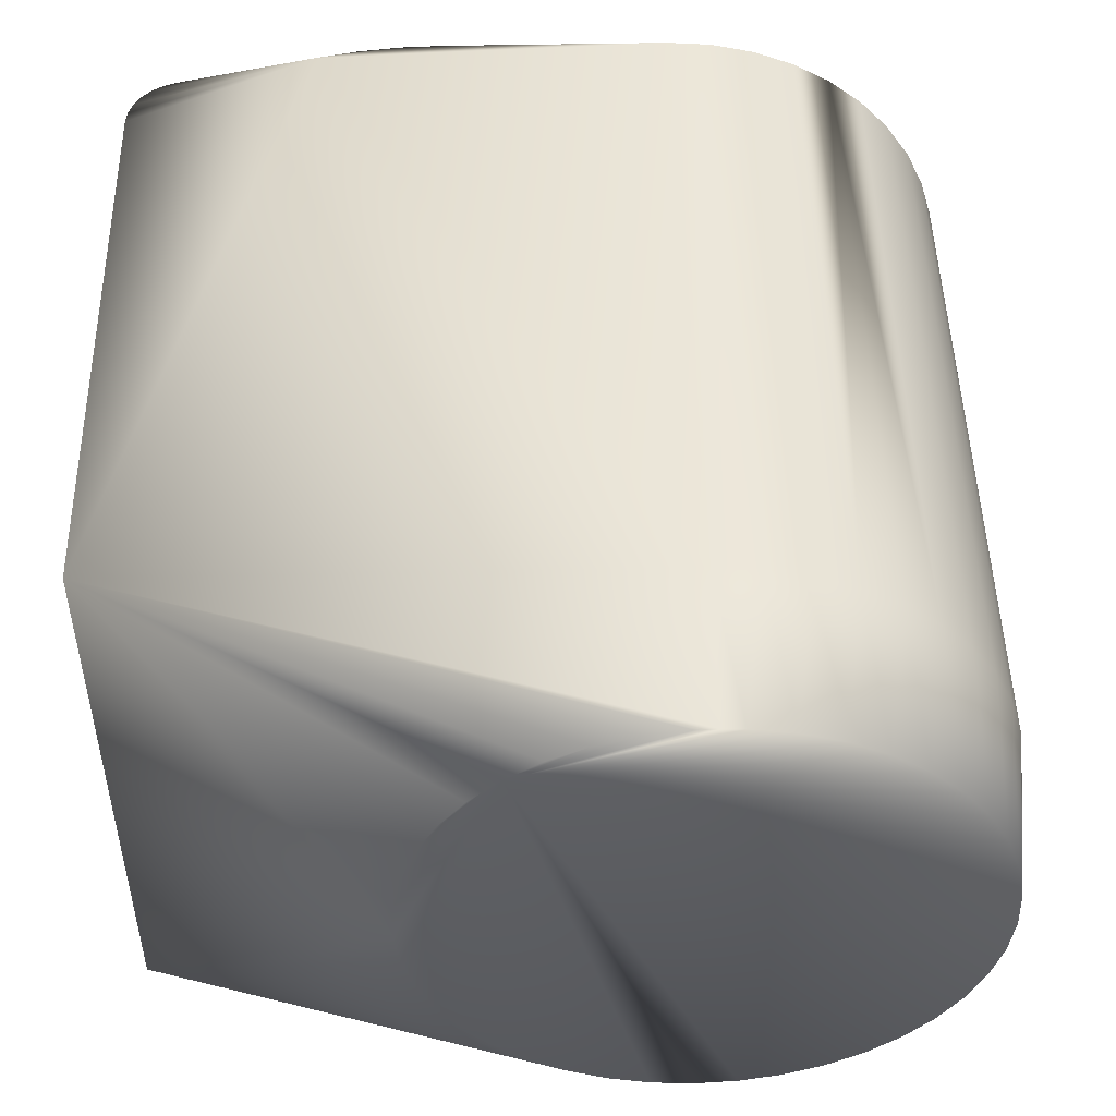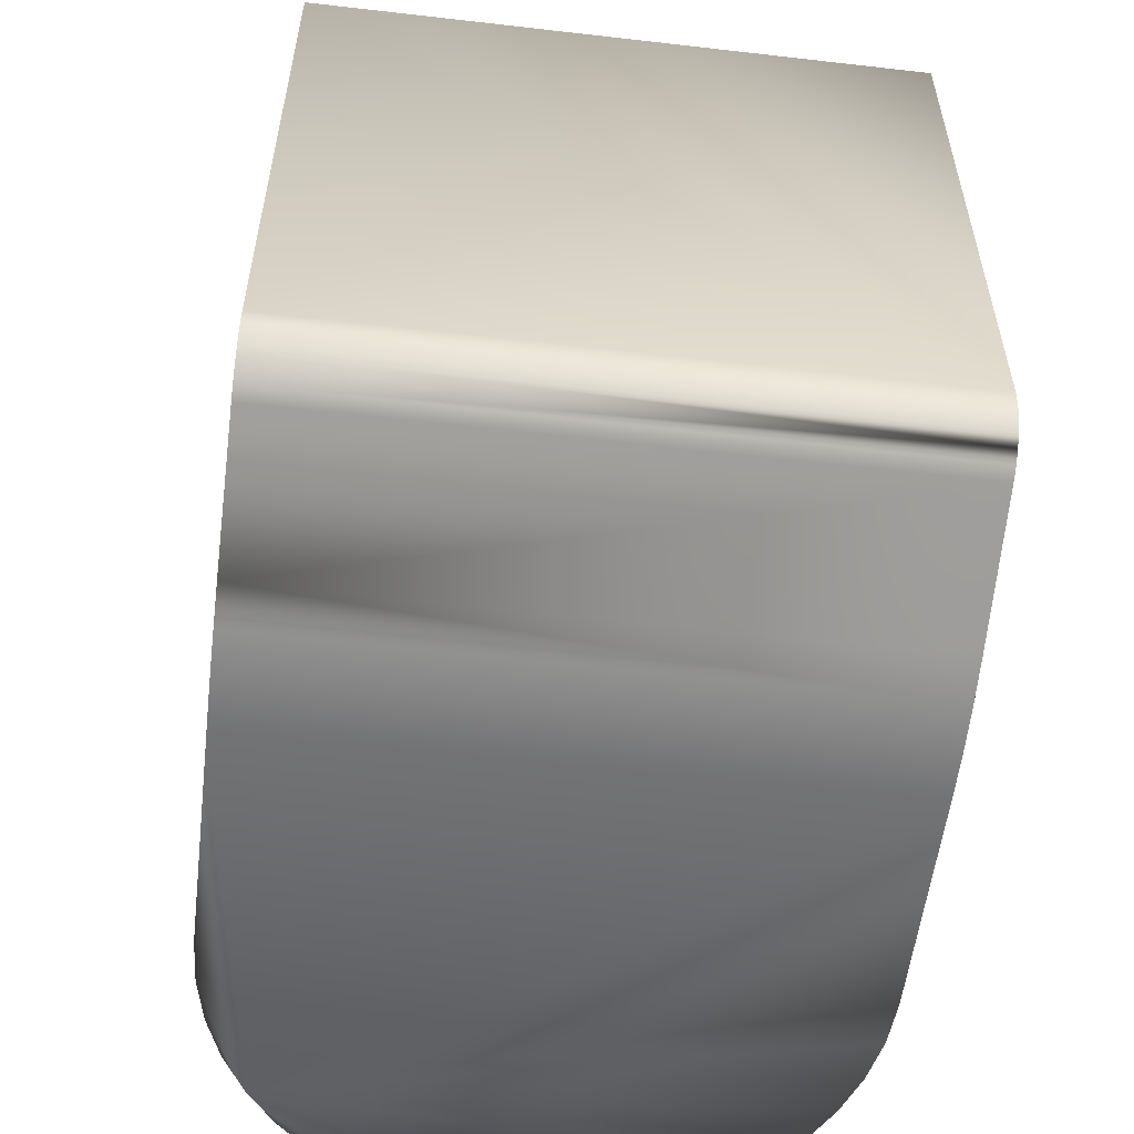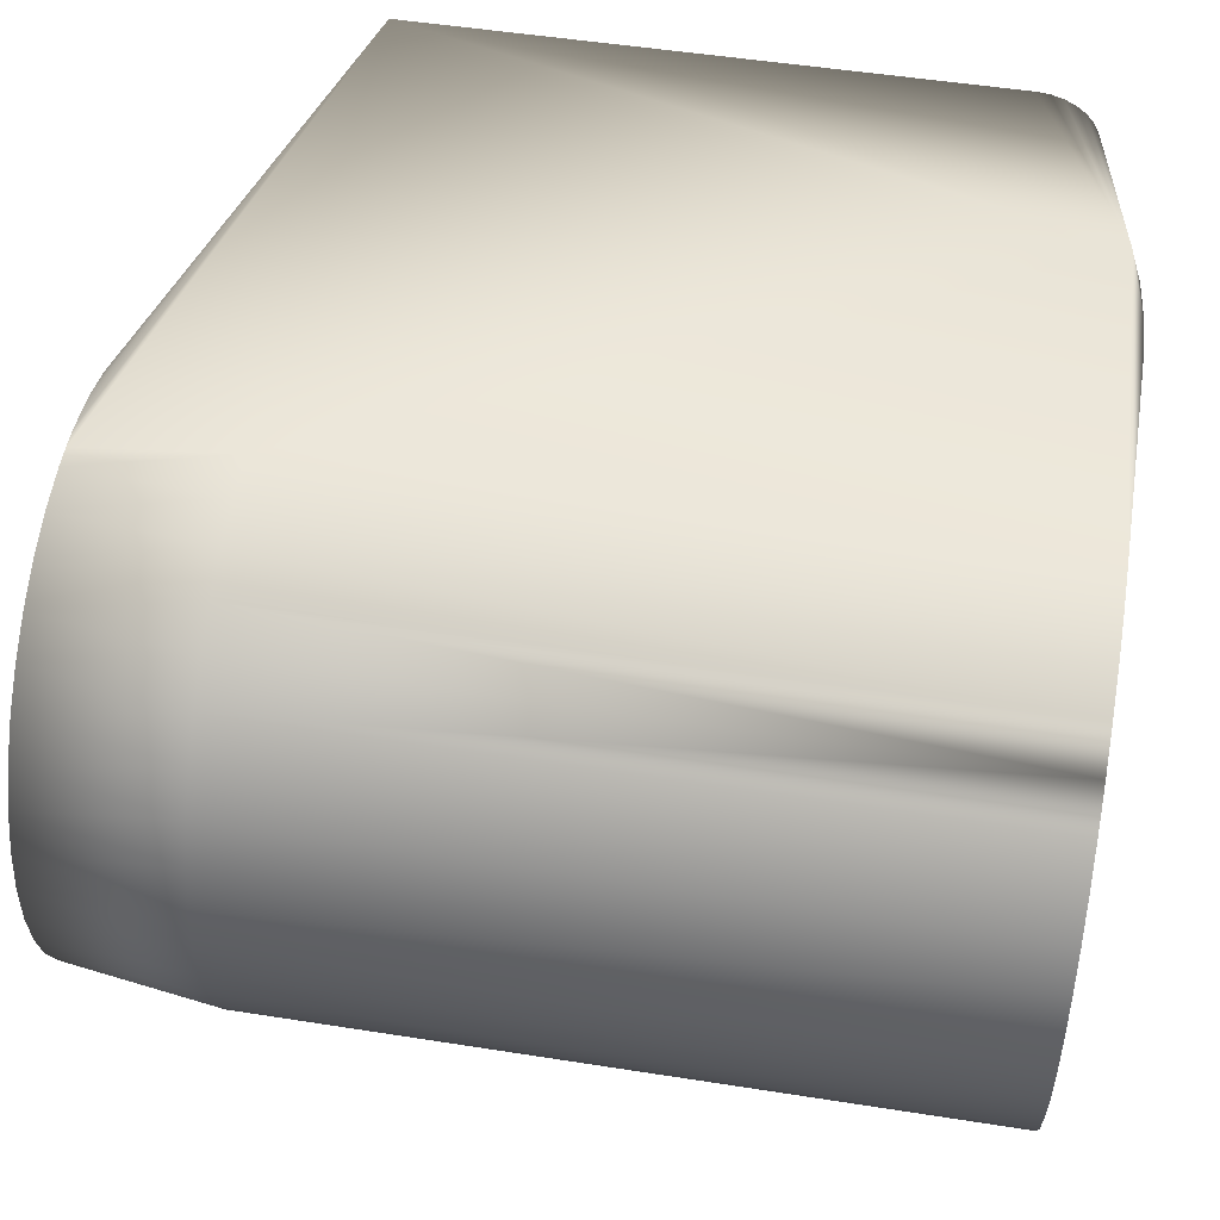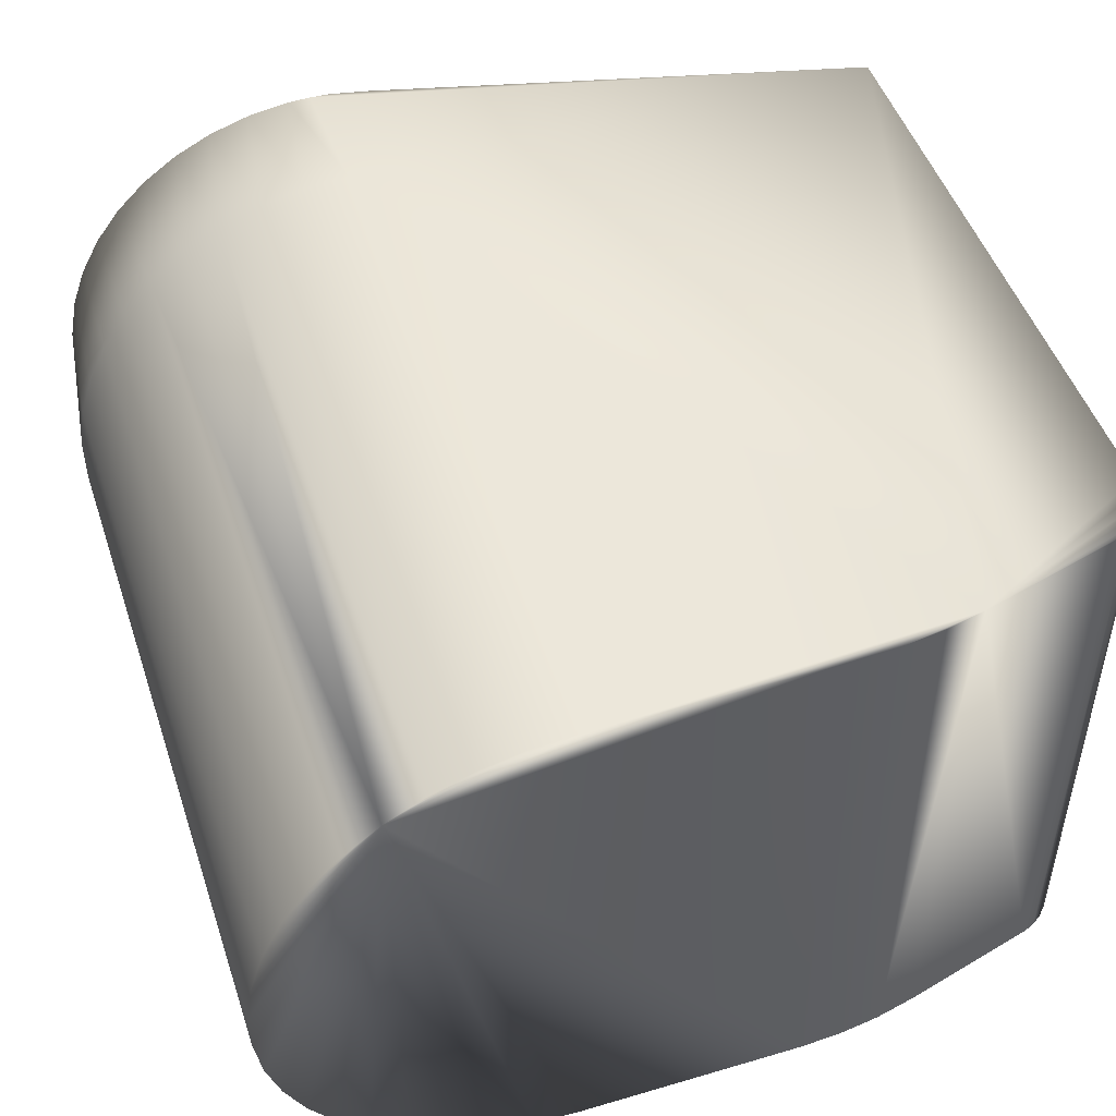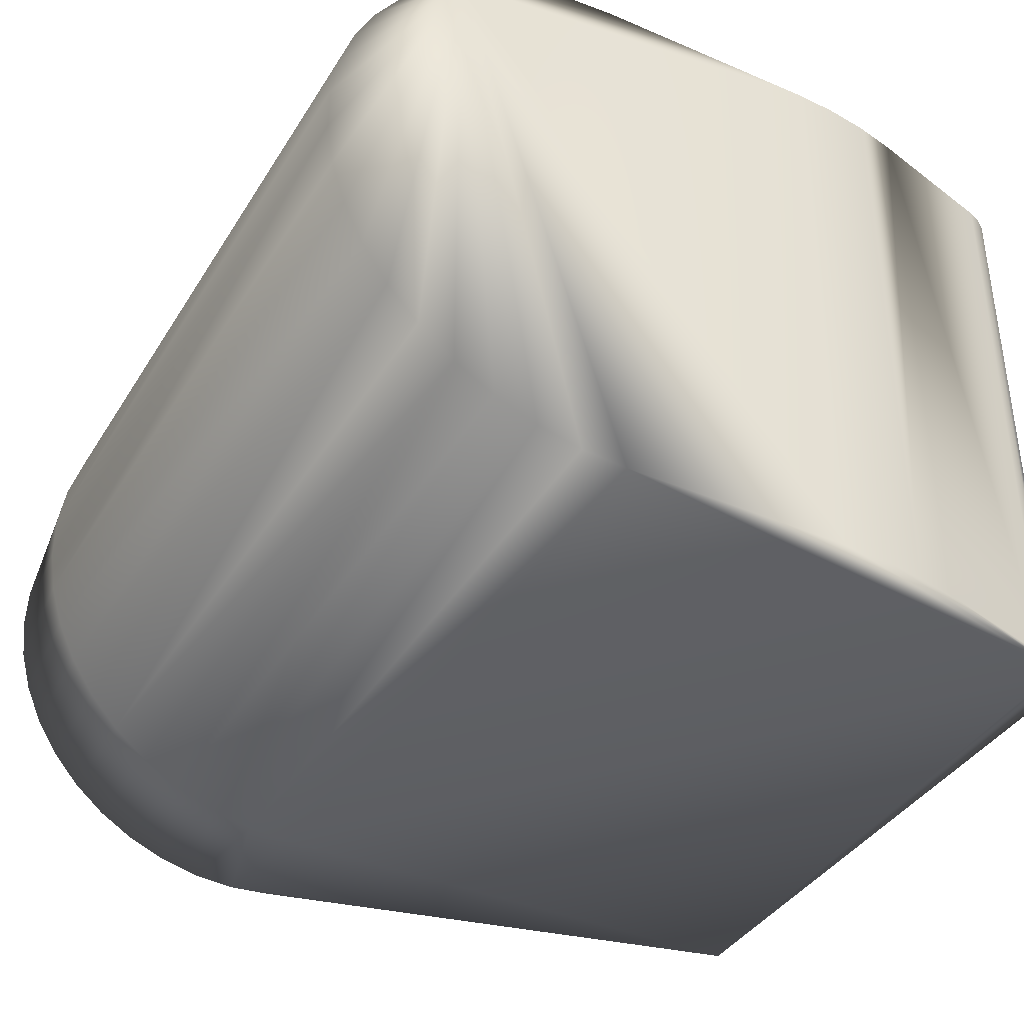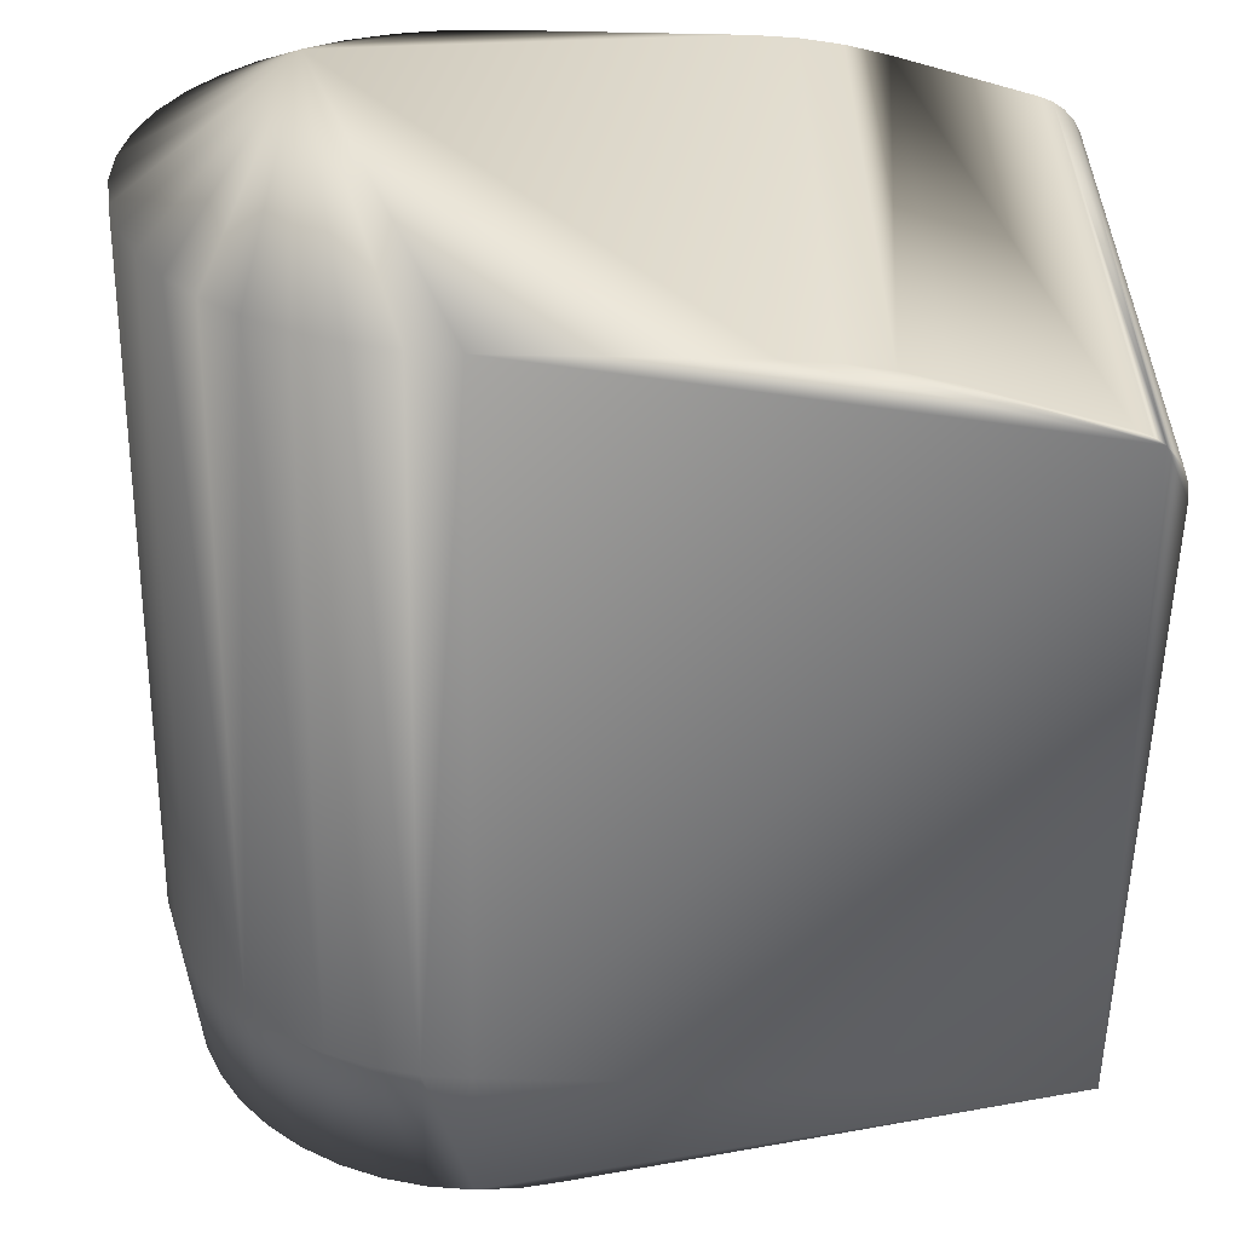
<metadata>
{"format":"obj","ext":"obj","renderer":"f3d","projection":"perspective","resolution":1024,"background":"white","views":[{"elev":48.5,"azim":178.7,"up":"+Z"},{"elev":-55.8,"azim":83.1,"up":"+Y"},{"elev":52.0,"azim":-80.4,"up":"+Z"},{"elev":48.6,"azim":-18.2,"up":"+Z"},{"elev":-38.4,"azim":-28.4,"up":"+Z"},{"elev":-55.9,"azim":-1.2,"up":"+Z"}]}
</metadata>
<code>
v 0.006267 -0.008448 -0.01537
v 0.006267 -0.008448 0.01537
v 0.006267 0.02223 0.01537
v 0.006267 0.02223 -0.01537
v 0.006192 -0.009135 0.01537
v 0.006192 -0.009135 -0.01537
v -0.007563 -0.01419 0.01537
v -0.009777 -0.01429 -0.01537
v -0.009777 -0.01429 0.01537
v -0.007563 -0.01419 -0.01537
v -0.0365 0.02223 -0.003419
v -0.0365 -0.01429 -0.003419
v -0.03582 -0.01429 -0.005614
v -0.03582 0.02223 -0.005614
v -0.0238 -0.01429 0.0152
v -0.02604 -0.01429 0.01468
v -0.02604 0.02223 0.01468
v -0.0238 0.02223 0.0152
v -0.02151 -0.01429 0.01537
v -0.02151 0.02223 0.01537
v 0.004559 -0.01127 -0.01537
v 0.004559 -0.01127 0.01537
v 0.003914 -0.01151 0.01537
v 0.003914 -0.01151 -0.01537
v 0.00597 -0.00979 -0.01537
v 0.00597 -0.00979 0.01537
v 0.005611 -0.01038 0.01537
v 0.005611 -0.01038 -0.01537
v -0.005366 -0.0139 -0.01537
v -0.005366 -0.0139 0.01537
v -0.003203 -0.01342 0.01537
v 0.005133 -0.01088 0.01537
v -0.003203 -0.01342 -0.01537
v -0.02818 -0.01429 -0.01384
v -0.02604 -0.01429 -0.01468
v -0.02604 0.02223 -0.01468
v -0.02818 0.02223 -0.01384
v -0.0238 0.02223 -0.0152
v -0.02151 -0.01429 -0.01537
v -0.02151 0.02223 -0.01537
v -0.0238 -0.01429 -0.0152
v -0.03684 -0.01429 -0.001148
v -0.03684 0.02223 -0.001148
v -0.03684 0.02223 0.001148
v -0.03684 -0.01429 0.001148
v -0.0365 -0.01429 0.003419
v -0.0365 0.02223 0.003419
v -0.03482 -0.01429 -0.007683
v -0.03482 0.02223 -0.007683
v -0.02818 -0.01429 0.01384
v -0.02818 0.02223 0.01384
v -0.03353 -0.01429 0.009581
v -0.03482 -0.01429 0.007683
v -0.03482 0.02223 0.007683
v -0.03353 0.02223 0.009581
v -0.03197 -0.01429 0.01127
v -0.03197 0.02223 0.01127
v 0.005133 -0.01088 -0.01537
v -0.03017 -0.01429 -0.0127
v -0.03197 -0.01429 -0.01127
v -0.03197 0.02223 -0.01127
v -0.03017 0.02223 -0.0127
v -0.03582 -0.01429 0.005614
v -0.03582 0.02223 0.005614
v -0.03353 -0.01429 -0.009581
v -0.03353 0.02223 -0.009581
v -0.01242 0.03016 0.01102
v -0.01421 0.03016 0.01228
v -0.01617 0.03016 0.01325
v -0.02151 0.03016 0.01429
v -0.02261 0.03016 0.01425
v -0.008067 0.03016 -0.004829
v -0.008962 0.03016 -0.006825
v -0.03218 0.03016 0.009506
v -0.0306 0.03016 0.01102
v -0.01517 0.03016 -0.0128
v -0.0172 0.03016 -0.01362
v -0.007488 0.03016 -0.00272
v -0.02882 0.03016 0.01228
v -0.0237 0.03016 -0.01412
v -0.02151 0.03016 -0.01429
v -0.01933 0.03016 -0.01412
v -0.01161 0.03016 -0.01029
v -0.01329 0.03016 -0.01169
v -0.01015 0.03016 -0.008661
v -0.01826 0.03016 0.01391
v -0.03579 0.03016 -0.000547
v -0.03554 0.03016 -0.00272
v -0.03529 0.03016 0.003786
v -0.03455 0.03016 0.005845
v -0.02583 0.03016 -0.01362
v -0.007237 0.03016 -0.000547
v -0.02973 0.03016 -0.01169
v -0.02785 0.03016 -0.0128
v -0.03496 0.03016 -0.004829
v -0.03351 0.03016 0.007766
v -0.02686 0.03016 0.01325
v -0.02477 0.03016 0.01391
v -0.03407 0.03016 -0.006825
v -0.03288 0.03016 -0.008661
v -0.009521 0.03016 0.007766
v -0.008476 0.03016 0.005845
v -0.03571 0.03016 0.001639
v -0.03142 0.03016 -0.01029
v -0.007321 0.03016 0.001639
v -0.01085 0.03016 0.009506
v -0.007737 0.03016 0.003786
v -0.02042 0.03016 0.01425
v -0.03017 -0.01429 0.0127
v -0.03017 0.02223 0.0127
f 92 3 4
f 81 4 40
f 4 73 72
f 84 83 4
f 70 20 3
f 70 71 20
f 20 71 18
f 104 61 66
f 36 37 91
f 80 36 91
f 14 11 95
f 76 84 4
f 77 76 4
f 81 82 4
f 82 77 4
f 78 92 4
f 4 72 78
f 85 73 4
f 83 85 4
f 88 11 43
f 95 11 88
f 90 54 96
f 90 64 54
f 98 17 18
f 98 18 71
f 54 55 96
f 91 37 94
f 94 37 62
f 36 80 38
f 38 80 81
f 38 81 40
f 44 47 103
f 99 49 14
f 99 14 95
f 87 88 43
f 87 43 44
f 87 44 103
f 89 47 64
f 90 89 64
f 103 47 89
f 97 51 17
f 98 97 17
f 79 51 97
f 96 55 74
f 75 74 57
f 74 55 57
f 93 94 62
f 93 62 61
f 104 93 61
f 100 104 66
f 100 66 49
f 99 100 49
f 105 3 92
f 101 106 3
f 102 101 3
f 69 86 3
f 68 69 3
f 110 51 79
f 110 79 75
f 110 75 57
f 107 102 3
f 105 107 3
f 108 70 3
f 86 108 3
f 3 106 67
f 67 68 3
f 2 1 3
f 1 4 3
f 1 2 5
f 1 5 6
f 9 8 7
f 7 8 10
f 13 12 11
f 11 14 13
f 15 17 16
f 15 18 17
f 15 19 20
f 18 15 20
f 21 22 23
f 21 23 24
f 25 5 26
f 25 6 5
f 25 26 27
f 25 27 28
f 29 30 7
f 29 7 10
f 31 3 20
f 32 27 31
f 20 19 31
f 31 2 3
f 31 5 2
f 31 19 9
f 31 7 30
f 31 22 32
f 26 5 31
f 23 22 31
f 9 7 31
f 31 27 26
f 31 33 24
f 24 23 31
f 31 29 33
f 30 29 31
f 34 36 35
f 34 37 36
f 40 39 38
f 39 41 38
f 38 41 35
f 35 36 38
f 42 11 12
f 11 42 43
f 44 42 45
f 42 44 43
f 46 44 45
f 44 46 47
f 14 48 13
f 49 48 14
f 50 16 17
f 51 50 17
f 52 54 53
f 52 55 54
f 52 56 57
f 55 52 57
f 58 40 4
f 58 1 6
f 58 39 40
f 8 58 10
f 58 33 29
f 1 58 4
f 58 25 28
f 58 8 39
f 58 24 33
f 58 21 24
f 6 25 58
f 58 29 10
f 58 27 32
f 28 27 58
f 58 32 22
f 22 21 58
f 59 61 62
f 59 60 61
f 34 59 37
f 37 59 62
f 53 54 63
f 63 54 64
f 63 47 46
f 47 63 64
f 65 61 60
f 61 65 66
f 65 48 49
f 65 49 66
f 69 68 67
f 71 70 67
f 67 72 73
f 67 74 75
f 67 76 77
f 67 78 72
f 67 75 79
f 81 80 67
f 77 82 67
f 67 83 84
f 67 85 83
f 67 86 69
f 88 87 67
f 67 89 90
f 67 80 91
f 84 76 67
f 67 82 81
f 67 92 78
f 73 85 67
f 94 93 67
f 95 88 67
f 67 90 96
f 67 97 98
f 67 98 71
f 91 94 67
f 67 99 95
f 67 100 99
f 67 101 102
f 67 87 103
f 103 89 67
f 79 97 67
f 96 74 67
f 67 93 104
f 104 100 67
f 67 105 92
f 106 101 67
f 67 107 105
f 67 108 86
f 102 107 67
f 70 108 67
f 109 46 45
f 109 56 52
f 109 63 46
f 109 39 8
f 109 9 19
f 109 8 9
f 109 42 12
f 65 109 48
f 15 109 19
f 109 41 39
f 109 12 13
f 109 15 16
f 109 35 41
f 109 34 35
f 42 109 45
f 109 59 34
f 48 109 13
f 50 109 16
f 109 52 53
f 59 109 60
f 63 109 53
f 109 65 60
f 109 57 56
f 109 110 57
f 109 50 51
f 110 109 51

</code>
